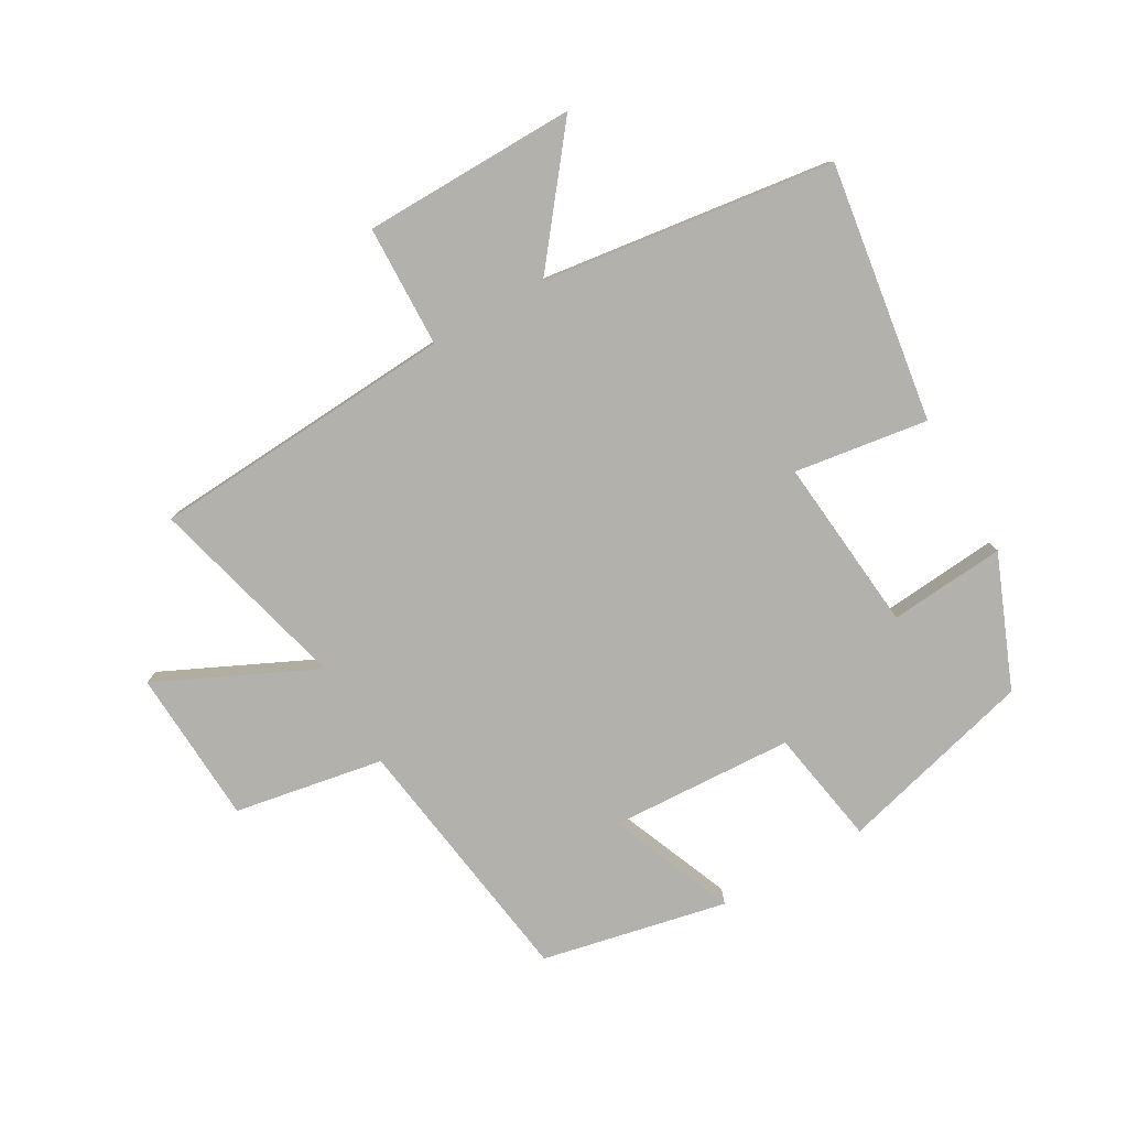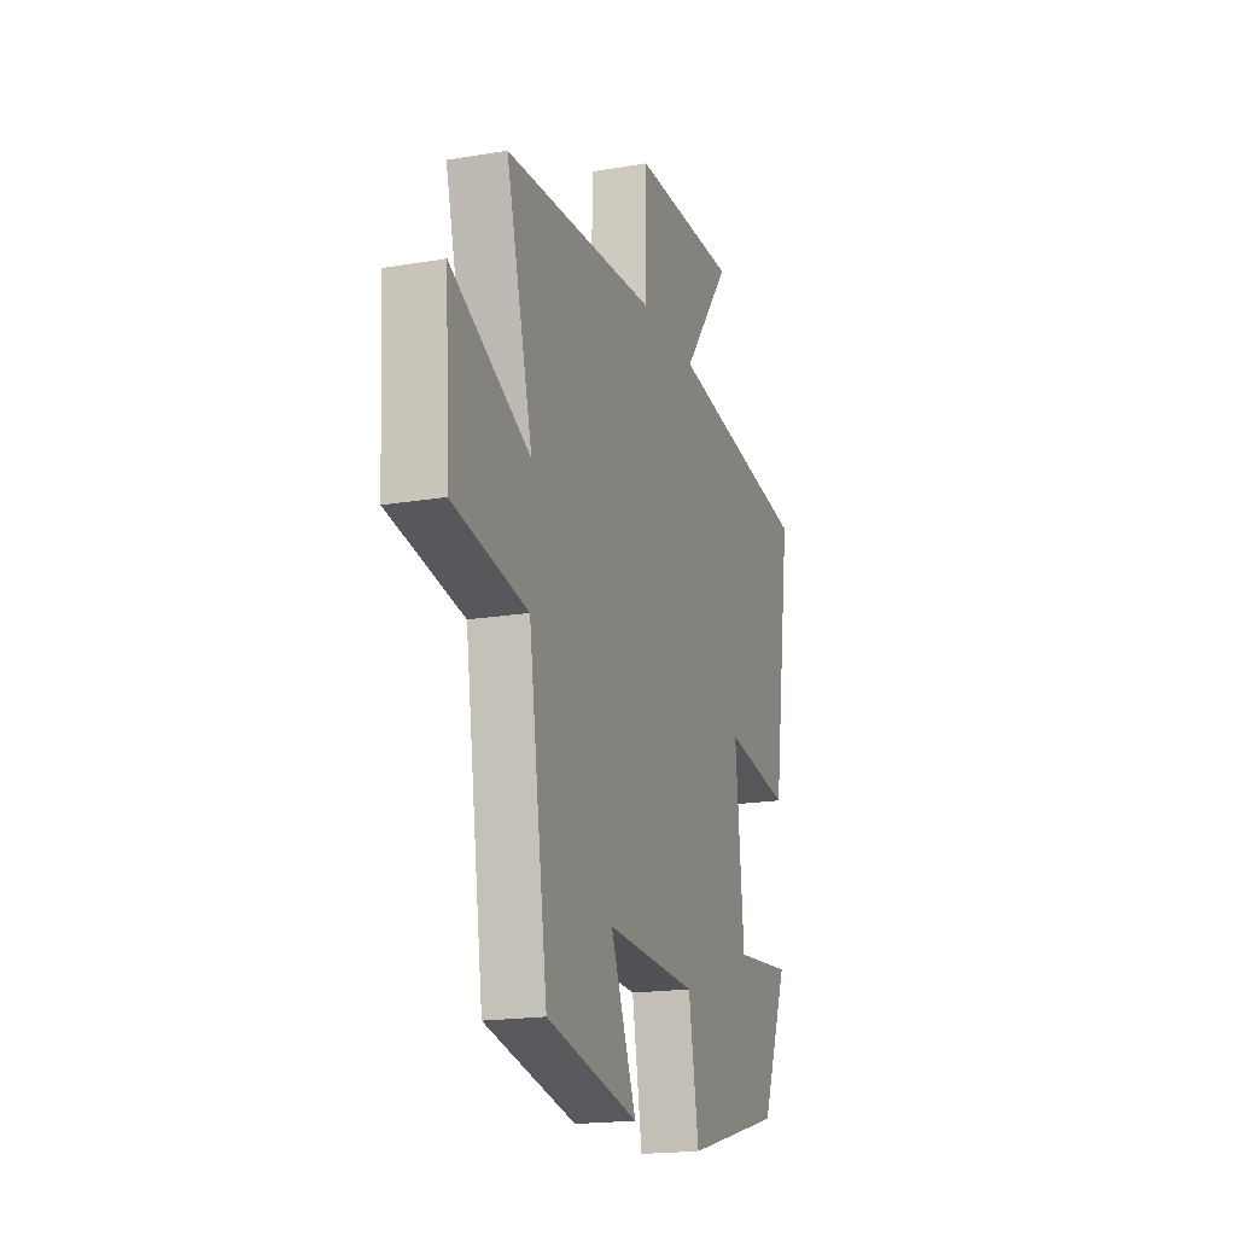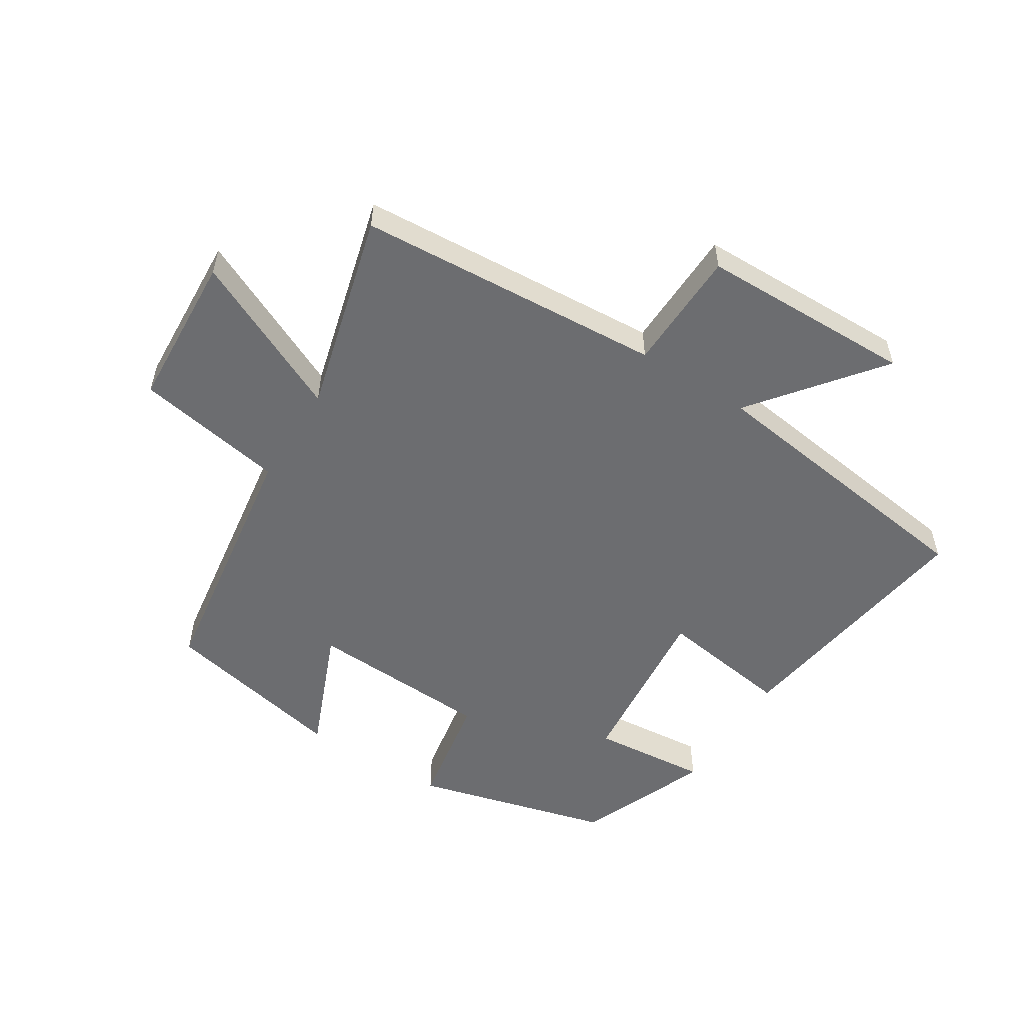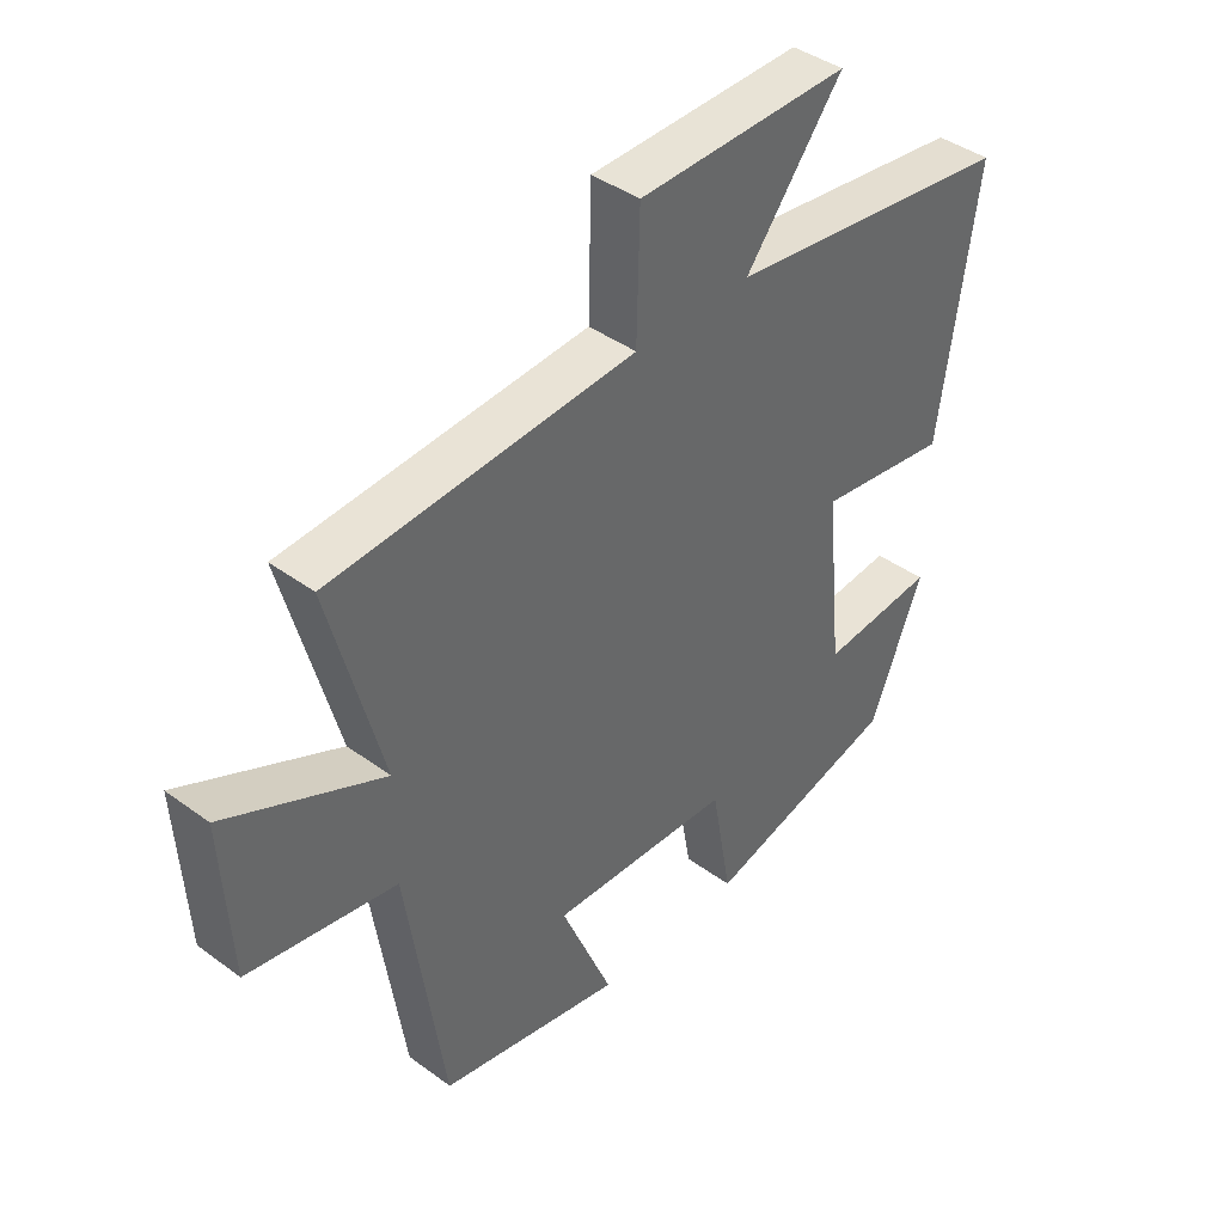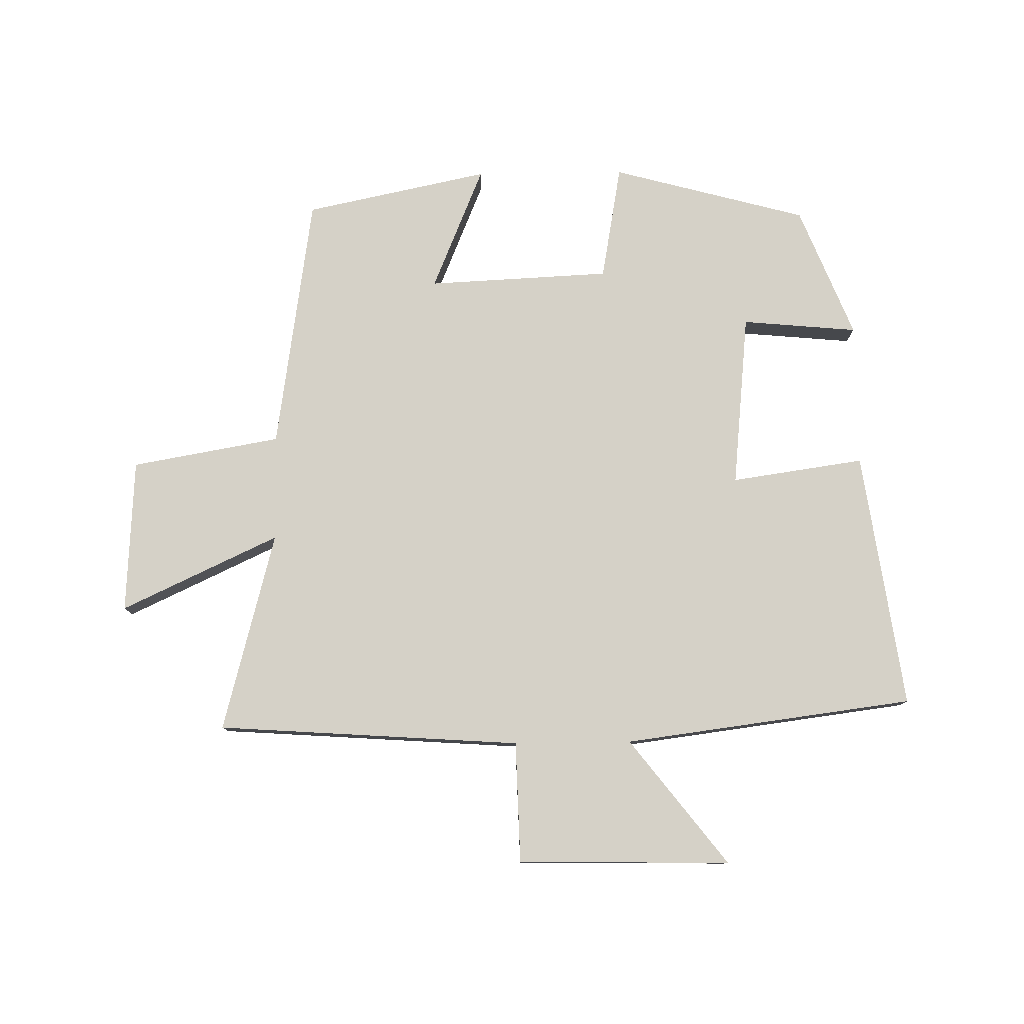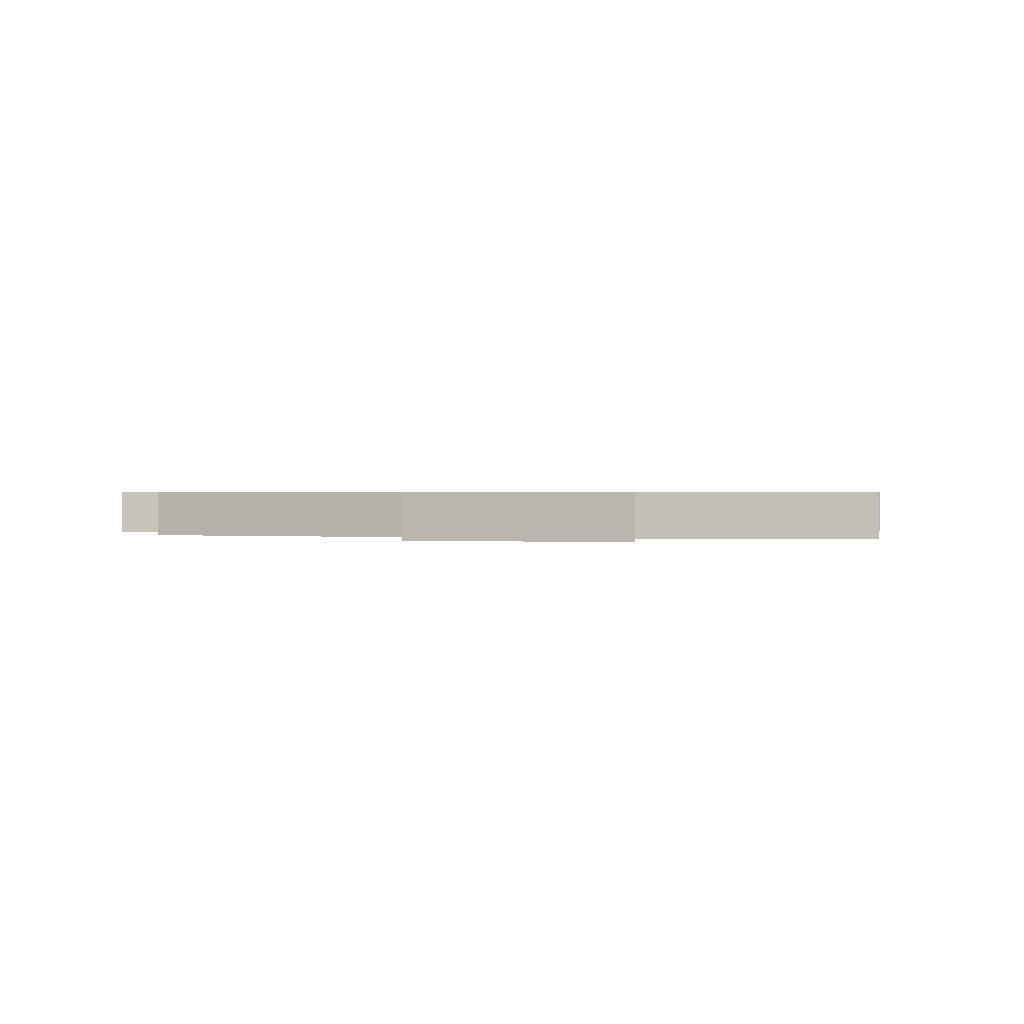
<metadata>
{"format":"obj","ext":"obj","renderer":"f3d","projection":"perspective","resolution":1024,"background":"white","views":[{"elev":-79.0,"azim":29.6,"up":"+Y"},{"elev":-18.5,"azim":-72.0,"up":"+Z"},{"elev":-54.0,"azim":-32.3,"up":"+Y"},{"elev":41.2,"azim":-48.3,"up":"+Z"},{"elev":79.0,"azim":-0.8,"up":"+Y"},{"elev":0.6,"azim":15.9,"up":"+Y"}]}
</metadata>
<code>
v -0.585 0.07 0.467
v -0.096 0.07 0.5
v -0.091 0.07 0.695
v 0.251 0.07 0.701
v 0.094 0.07 0.5
v 0.56 0.07 0.439
v 0.5 0.07 0.026
v 0.286 0.07 0.057
v 0.314 0.07 -0.223
v 0.5 0.07 -0.206
v 0.415 0.07 -0.416
v 0.101 0.07 -0.5
v 0.068 0.07 -0.314
v -0.226 0.07 -0.3
v -0.143 0.07 -0.5
v -0.439 0.07 -0.438
v -0.5 0.07 -0.026
v -0.739 0.07 0.016
v -0.753 0.07 0.264
v -0.5 0.07 0.146
v -0.585 0 0.467
v -0.096 0 0.5
v -0.091 0 0.695
v 0.251 0 0.701
v 0.094 0 0.5
v 0.56 0 0.439
v 0.5 0 0.026
v 0.286 0 0.057
v 0.314 0 -0.223
v 0.5 0 -0.206
v 0.415 0 -0.416
v 0.101 0 -0.5
v 0.068 0 -0.314
v -0.226 0 -0.3
v -0.143 0 -0.5
v -0.439 0 -0.438
v -0.5 0 -0.026
v -0.739 0 0.016
v -0.753 0 0.264
v -0.5 0 0.146
f 17 18 19 20
f 15 16 17 20
f 14 15 20 1
f 13 14 1 2
f 10 11 12 13
f 9 10 13
f 8 9 13 2
f 5 6 7 8
f 5 8 2 3
f 3 4 5
f 40 39 38 37
f 40 37 36 35
f 21 40 35 34
f 22 21 34 33
f 33 32 31 30
f 33 30 29
f 22 33 29 28
f 28 27 26 25
f 23 22 28 25
f 25 24 23
f 1 21 22 2
f 2 22 23 3
f 3 23 24 4
f 4 24 25 5
f 5 25 26 6
f 6 26 27 7
f 7 27 28 8
f 8 28 29 9
f 9 29 30 10
f 10 30 31 11
f 11 31 32 12
f 12 32 33 13
f 13 33 34 14
f 14 34 35 15
f 15 35 36 16
f 16 36 37 17
f 17 37 38 18
f 18 38 39 19
f 19 39 40 20
f 20 40 21 1

</code>
